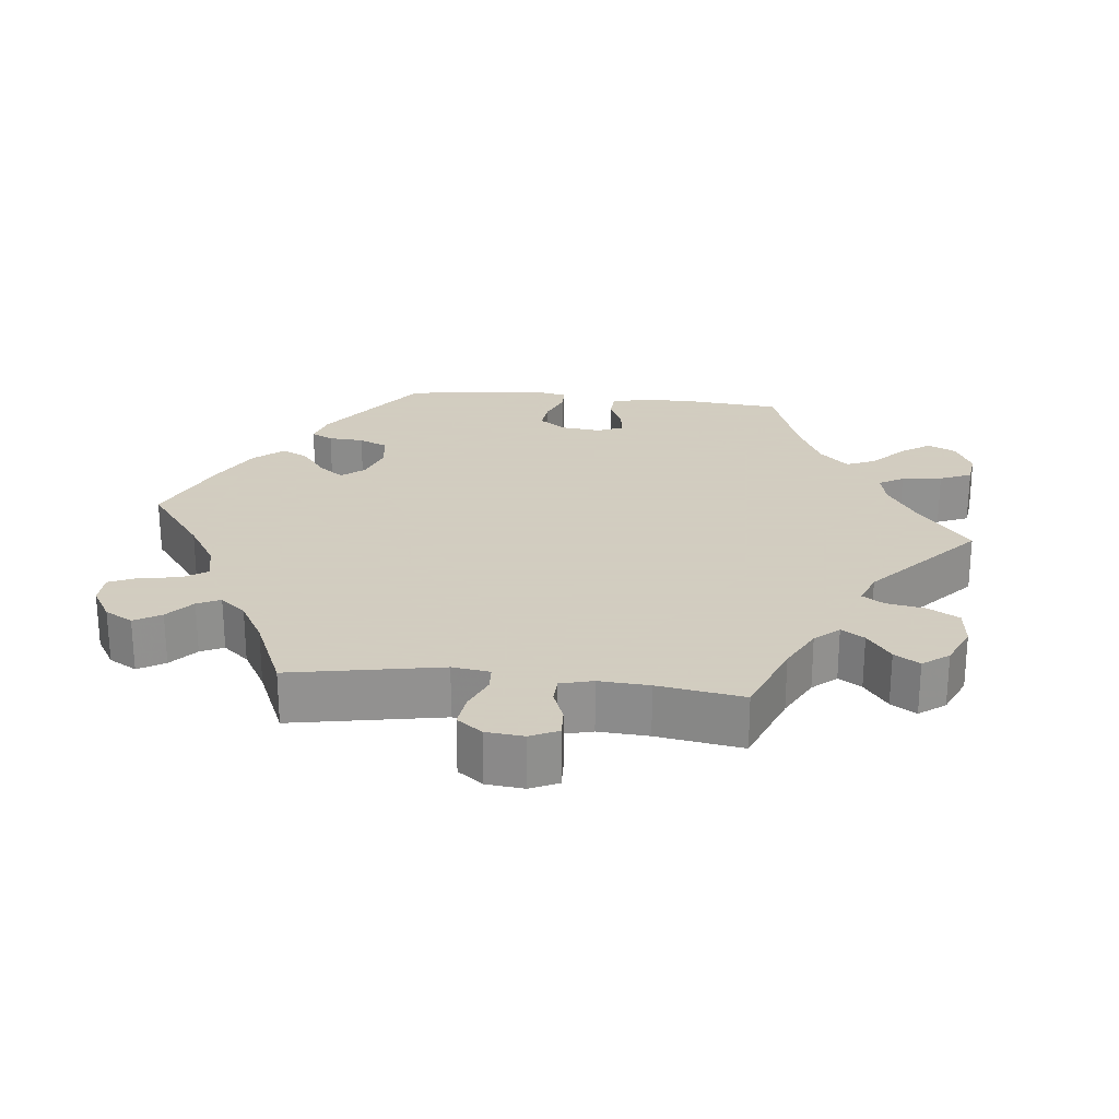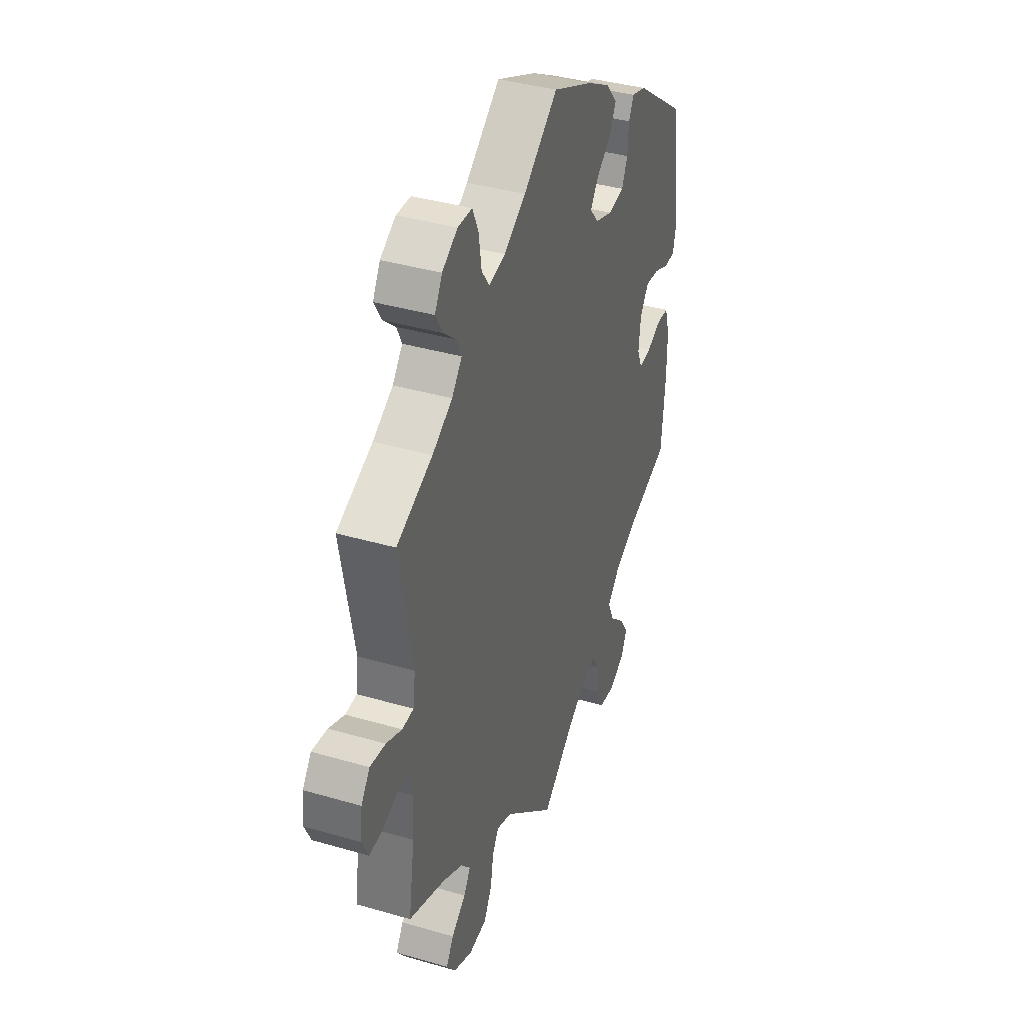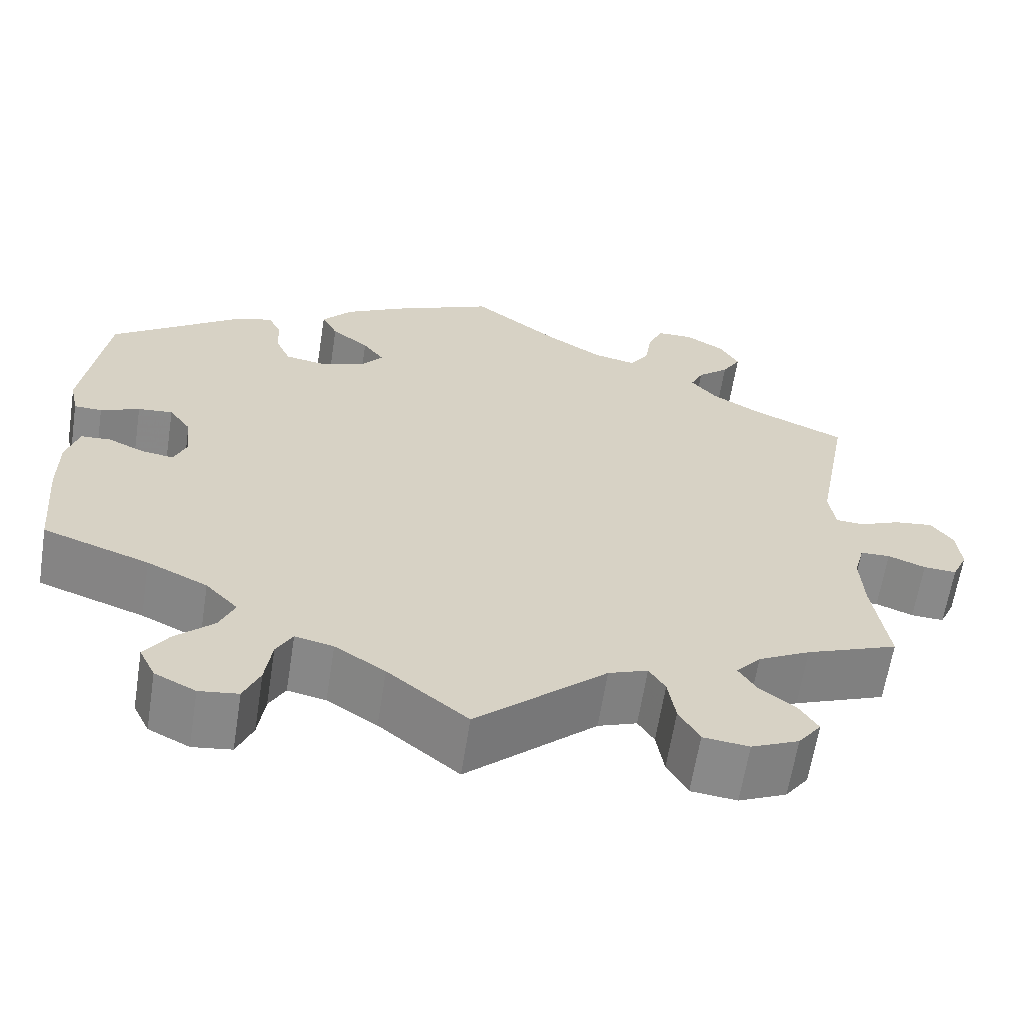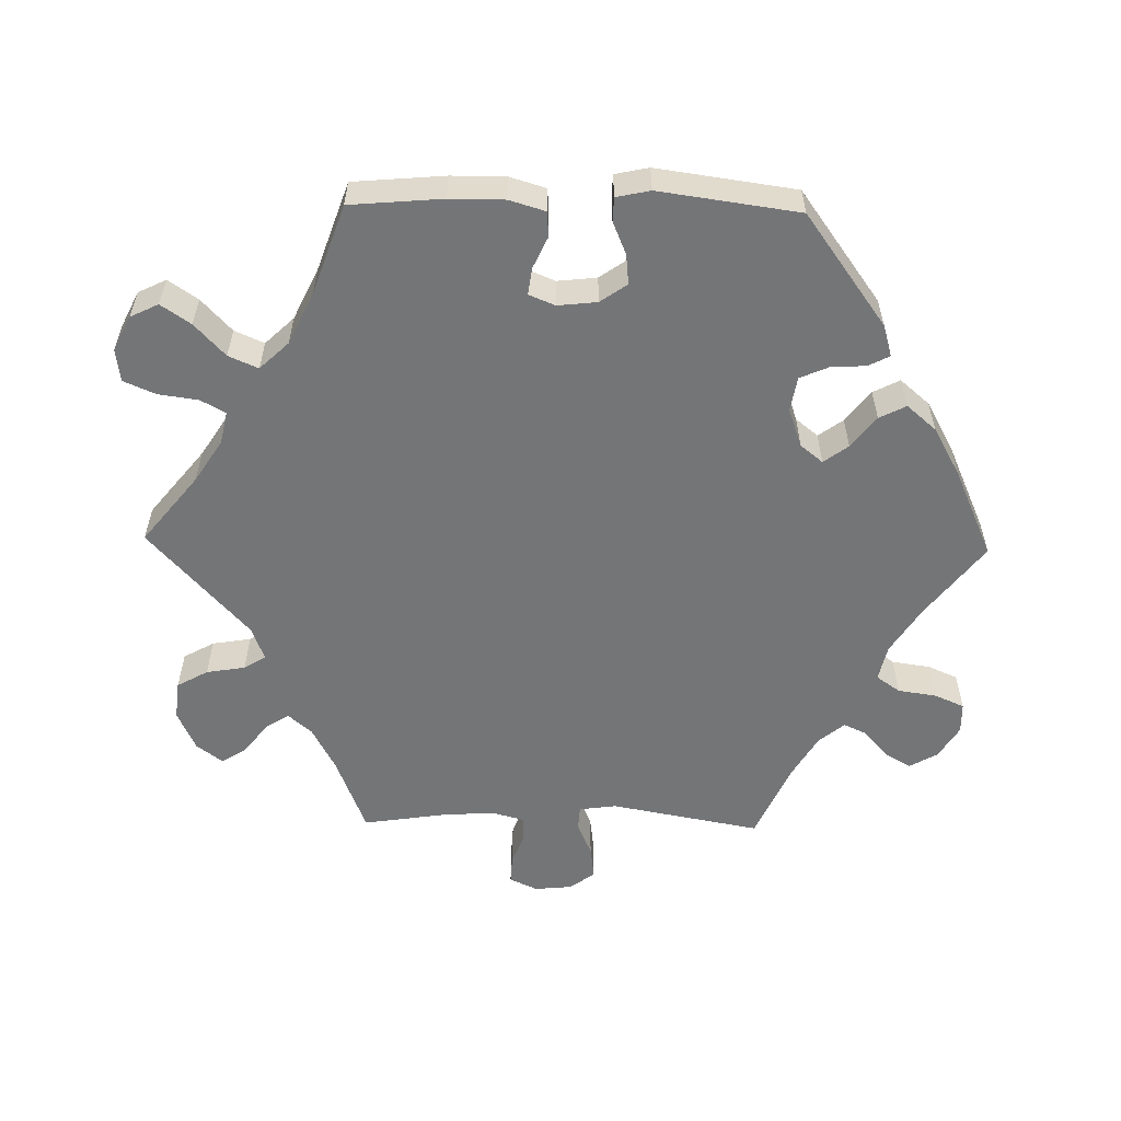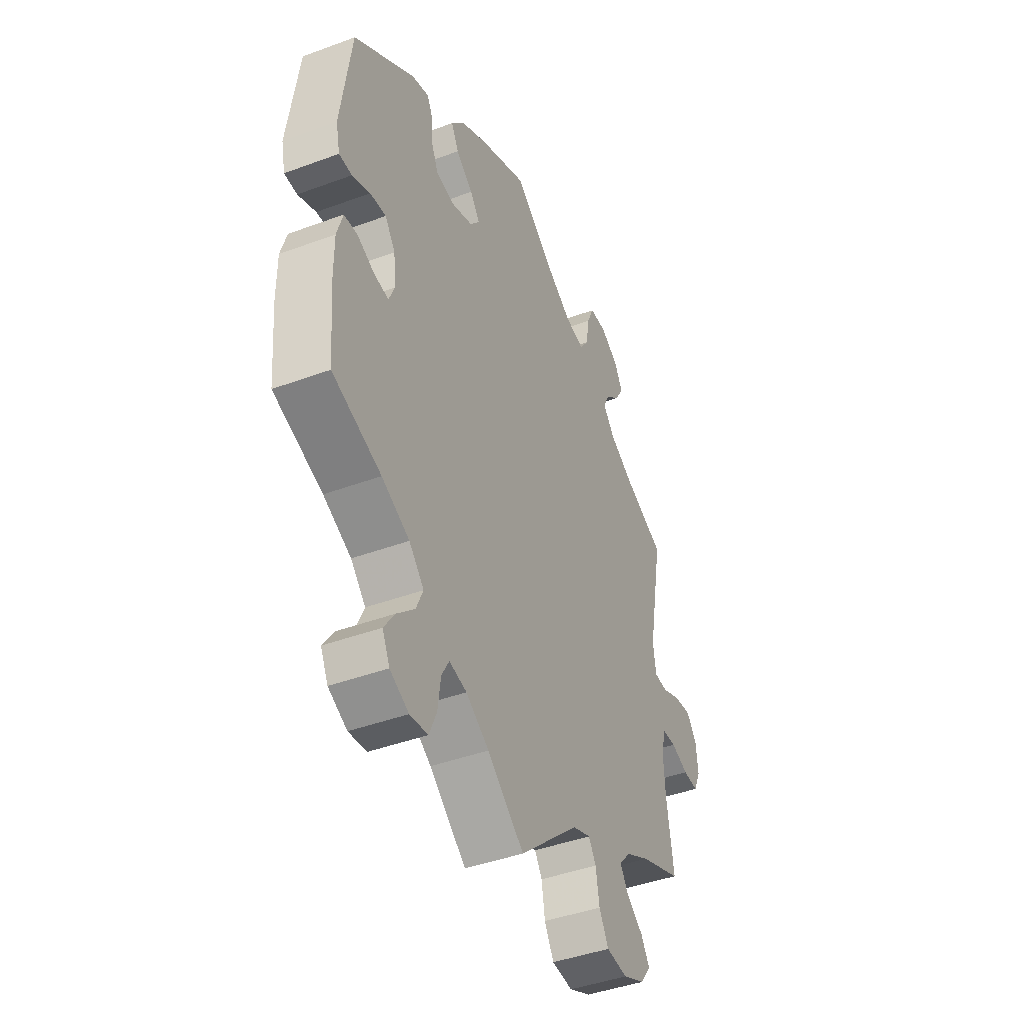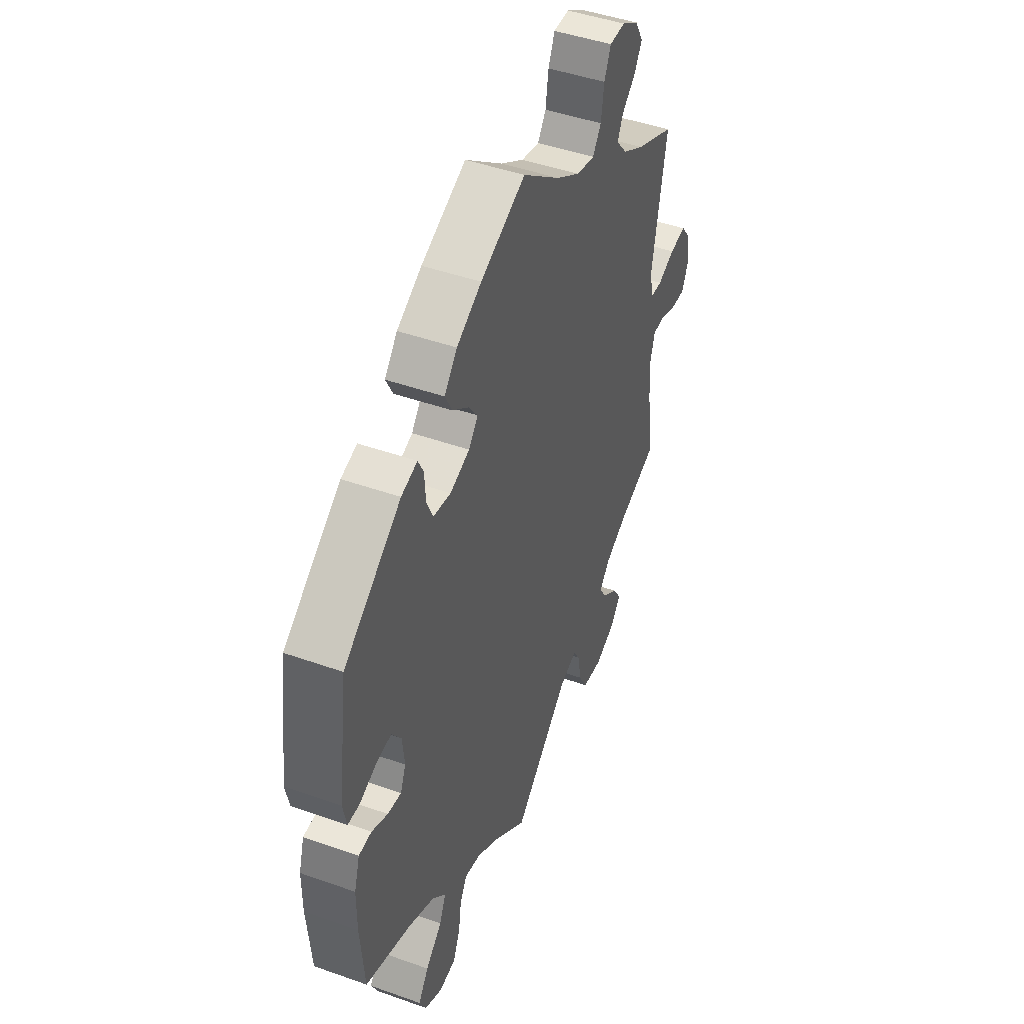
<metadata>
{"format":"obj","ext":"obj","renderer":"f3d","projection":"perspective","resolution":1024,"background":"white","views":[{"elev":24.3,"azim":96.4,"up":"+Y"},{"elev":38.5,"azim":110.2,"up":"+Z"},{"elev":-63.1,"azim":-8.9,"up":"+Z"},{"elev":-56.5,"azim":-91.1,"up":"+Y"},{"elev":-43.1,"azim":-66.3,"up":"+Z"},{"elev":45.7,"azim":-67.8,"up":"+Z"}]}
</metadata>
<code>
v 0.462 0.07 0.081
v 0.469 0.07 0.029
v 0.503 0.07 0.027
v 0.55 0.07 0.047
v 0.596 0.07 0.053
v 0.622 0.07 0.018
v 0.627 0.07 -0.034
v 0.609 0.07 -0.073
v 0.57 0.07 -0.071
v 0.526 0.07 -0.054
v 0.491 0.07 -0.055
v 0.479 0.07 -0.1
v 0.483 0.07 -0.17
v 0.501 0.07 -0.289
v 0.393 0.07 -0.331
v 0.332 0.07 -0.363
v 0.303 0.07 -0.396
v 0.323 0.07 -0.428
v 0.366 0.07 -0.461
v 0.388 0.07 -0.496
v 0.361 0.07 -0.532
v 0.305 0.07 -0.557
v 0.251 0.07 -0.551
v 0.227 0.07 -0.508
v 0.218 0.07 -0.454
v 0.199 0.07 -0.424
v 0.153 0.07 -0.441
v 0 0.07 -0.578
v -0.094 0.07 -0.502
v -0.153 0.07 -0.464
v -0.198 0.07 -0.454
v -0.217 0.07 -0.488
v -0.225 0.07 -0.544
v -0.244 0.07 -0.588
v -0.29 0.07 -0.594
v -0.338 0.07 -0.57
v -0.357 0.07 -0.531
v -0.329 0.07 -0.49
v -0.284 0.07 -0.448
v -0.266 0.07 -0.407
v -0.304 0.07 -0.367
v -0.375 0.07 -0.333
v -0.5 0.07 -0.289
v -0.511 0.07 -0.161
v -0.511 0.07 -0.085
v -0.496 0.07 -0.035
v -0.461 0.07 -0.033
v -0.417 0.07 -0.053
v -0.38 0.07 -0.058
v -0.365 0.07 -0.022
v -0.371 0.07 0.033
v -0.397 0.07 0.07
v -0.438 0.07 0.066
v -0.484 0.07 0.047
v -0.517 0.07 0.048
v -0.527 0.07 0.095
v -0.5 0.07 0.289
v -0.344 0.07 0.402
v -0.3 0.07 0.415
v -0.285 0.07 0.385
v -0.282 0.07 0.336
v -0.265 0.07 0.297
v -0.217 0.07 0.289
v -0.163 0.07 0.308
v -0.138 0.07 0.339
v -0.163 0.07 0.373
v -0.207 0.07 0.407
v -0.226 0.07 0.444
v -0.191 0.07 0.485
v -0.123 0.07 0.523
v 0 0.07 0.578
v 0.103 0.07 0.499
v 0.168 0.07 0.458
v 0.218 0.07 0.447
v 0.241 0.07 0.48
v 0.249 0.07 0.534
v 0.267 0.07 0.575
v 0.31 0.07 0.576
v 0.356 0.07 0.548
v 0.378 0.07 0.509
v 0.356 0.07 0.472
v 0.319 0.07 0.44
v 0.304 0.07 0.408
v 0.334 0.07 0.372
v 0.394 0.07 0.337
v 0.501 0.07 0.29
v 0.462 0 0.081
v 0.469 0 0.029
v 0.503 0 0.027
v 0.55 0 0.047
v 0.596 0 0.053
v 0.622 0 0.018
v 0.627 0 -0.034
v 0.609 0 -0.073
v 0.57 0 -0.071
v 0.526 0 -0.054
v 0.491 0 -0.055
v 0.479 0 -0.1
v 0.483 0 -0.17
v 0.501 0 -0.289
v 0.393 0 -0.331
v 0.332 0 -0.363
v 0.303 0 -0.396
v 0.323 0 -0.428
v 0.366 0 -0.461
v 0.388 0 -0.496
v 0.361 0 -0.532
v 0.305 0 -0.557
v 0.251 0 -0.551
v 0.227 0 -0.508
v 0.218 0 -0.454
v 0.199 0 -0.424
v 0.153 0 -0.441
v 0 0 -0.578
v -0.094 0 -0.502
v -0.153 0 -0.464
v -0.198 0 -0.454
v -0.217 0 -0.488
v -0.225 0 -0.544
v -0.244 0 -0.588
v -0.29 0 -0.594
v -0.338 0 -0.57
v -0.357 0 -0.531
v -0.329 0 -0.49
v -0.284 0 -0.448
v -0.266 0 -0.407
v -0.304 0 -0.367
v -0.375 0 -0.333
v -0.5 0 -0.289
v -0.511 0 -0.161
v -0.511 0 -0.085
v -0.496 0 -0.035
v -0.461 0 -0.033
v -0.417 0 -0.053
v -0.38 0 -0.058
v -0.365 0 -0.022
v -0.371 0 0.033
v -0.397 0 0.07
v -0.438 0 0.066
v -0.484 0 0.047
v -0.517 0 0.048
v -0.527 0 0.095
v -0.5 0 0.289
v -0.344 0 0.402
v -0.3 0 0.415
v -0.285 0 0.385
v -0.282 0 0.336
v -0.265 0 0.297
v -0.217 0 0.289
v -0.163 0 0.308
v -0.138 0 0.339
v -0.163 0 0.373
v -0.207 0 0.407
v -0.226 0 0.444
v -0.191 0 0.485
v -0.123 0 0.523
v 0 0 0.578
v 0.103 0 0.499
v 0.168 0 0.458
v 0.218 0 0.447
v 0.241 0 0.48
v 0.249 0 0.534
v 0.267 0 0.575
v 0.31 0 0.576
v 0.356 0 0.548
v 0.378 0 0.509
v 0.356 0 0.472
v 0.319 0 0.44
v 0.304 0 0.408
v 0.334 0 0.372
v 0.394 0 0.337
v 0.501 0 0.29
f 85 86 1
f 84 85 1 2
f 83 84 2
f 79 80 81 82
f 79 82 83
f 78 79 83
f 75 76 77 78
f 74 75 78 83
f 73 74 83 2
f 69 70 71 72
f 69 72 73 2
f 66 67 68 69
f 65 66 69 2
f 58 59 60 61
f 58 61 62
f 57 58 62
f 56 57 62 63
f 53 54 55 56
f 52 53 56 63
f 45 46 47 48
f 45 48 49
f 42 43 44 45
f 41 42 45 49
f 40 41 49 50
f 36 37 38 39
f 34 35 36 39
f 32 33 34 39
f 31 32 39 40
f 30 31 40 50
f 27 28 29
f 26 27 29 30
f 22 23 24 25
f 22 25 26
f 21 22 26
f 18 19 20 21
f 17 18 21 26
f 16 17 26 30
f 13 14 15
f 12 13 15 16
f 11 12 16 30
f 7 8 9 10
f 7 10 11
f 6 7 11
f 3 4 5 6
f 2 3 6 11
f 64 65 2 11
f 51 52 63 64
f 50 51 64
f 11 30 50 64
f 87 172 171
f 88 87 171 170
f 88 170 169
f 168 167 166 165
f 169 168 165
f 169 165 164
f 164 163 162 161
f 169 164 161 160
f 88 169 160 159
f 158 157 156 155
f 88 159 158 155
f 155 154 153 152
f 88 155 152 151
f 147 146 145 144
f 148 147 144
f 148 144 143
f 149 148 143 142
f 142 141 140 139
f 149 142 139 138
f 134 133 132 131
f 135 134 131
f 131 130 129 128
f 135 131 128 127
f 136 135 127 126
f 125 124 123 122
f 125 122 121 120
f 125 120 119 118
f 126 125 118 117
f 136 126 117 116
f 115 114 113
f 116 115 113 112
f 111 110 109 108
f 112 111 108
f 112 108 107
f 107 106 105 104
f 112 107 104 103
f 116 112 103 102
f 101 100 99
f 102 101 99 98
f 116 102 98 97
f 96 95 94 93
f 97 96 93
f 97 93 92
f 92 91 90 89
f 97 92 89 88
f 97 88 151 150
f 150 149 138 137
f 150 137 136
f 150 136 116 97
f 1 87 88 2
f 2 88 89 3
f 3 89 90 4
f 4 90 91 5
f 5 91 92 6
f 6 92 93 7
f 7 93 94 8
f 8 94 95 9
f 9 95 96 10
f 10 96 97 11
f 11 97 98 12
f 12 98 99 13
f 13 99 100 14
f 14 100 101 15
f 15 101 102 16
f 16 102 103 17
f 17 103 104 18
f 18 104 105 19
f 19 105 106 20
f 20 106 107 21
f 21 107 108 22
f 22 108 109 23
f 23 109 110 24
f 24 110 111 25
f 25 111 112 26
f 26 112 113 27
f 27 113 114 28
f 28 114 115 29
f 29 115 116 30
f 30 116 117 31
f 31 117 118 32
f 32 118 119 33
f 33 119 120 34
f 34 120 121 35
f 35 121 122 36
f 36 122 123 37
f 37 123 124 38
f 38 124 125 39
f 39 125 126 40
f 40 126 127 41
f 41 127 128 42
f 42 128 129 43
f 43 129 130 44
f 44 130 131 45
f 45 131 132 46
f 46 132 133 47
f 47 133 134 48
f 48 134 135 49
f 49 135 136 50
f 50 136 137 51
f 51 137 138 52
f 52 138 139 53
f 53 139 140 54
f 54 140 141 55
f 55 141 142 56
f 56 142 143 57
f 57 143 144 58
f 58 144 145 59
f 59 145 146 60
f 60 146 147 61
f 61 147 148 62
f 62 148 149 63
f 63 149 150 64
f 64 150 151 65
f 65 151 152 66
f 66 152 153 67
f 67 153 154 68
f 68 154 155 69
f 69 155 156 70
f 70 156 157 71
f 71 157 158 72
f 72 158 159 73
f 73 159 160 74
f 74 160 161 75
f 75 161 162 76
f 76 162 163 77
f 77 163 164 78
f 78 164 165 79
f 79 165 166 80
f 80 166 167 81
f 81 167 168 82
f 82 168 169 83
f 83 169 170 84
f 84 170 171 85
f 85 171 172 86
f 86 172 87 1

</code>
